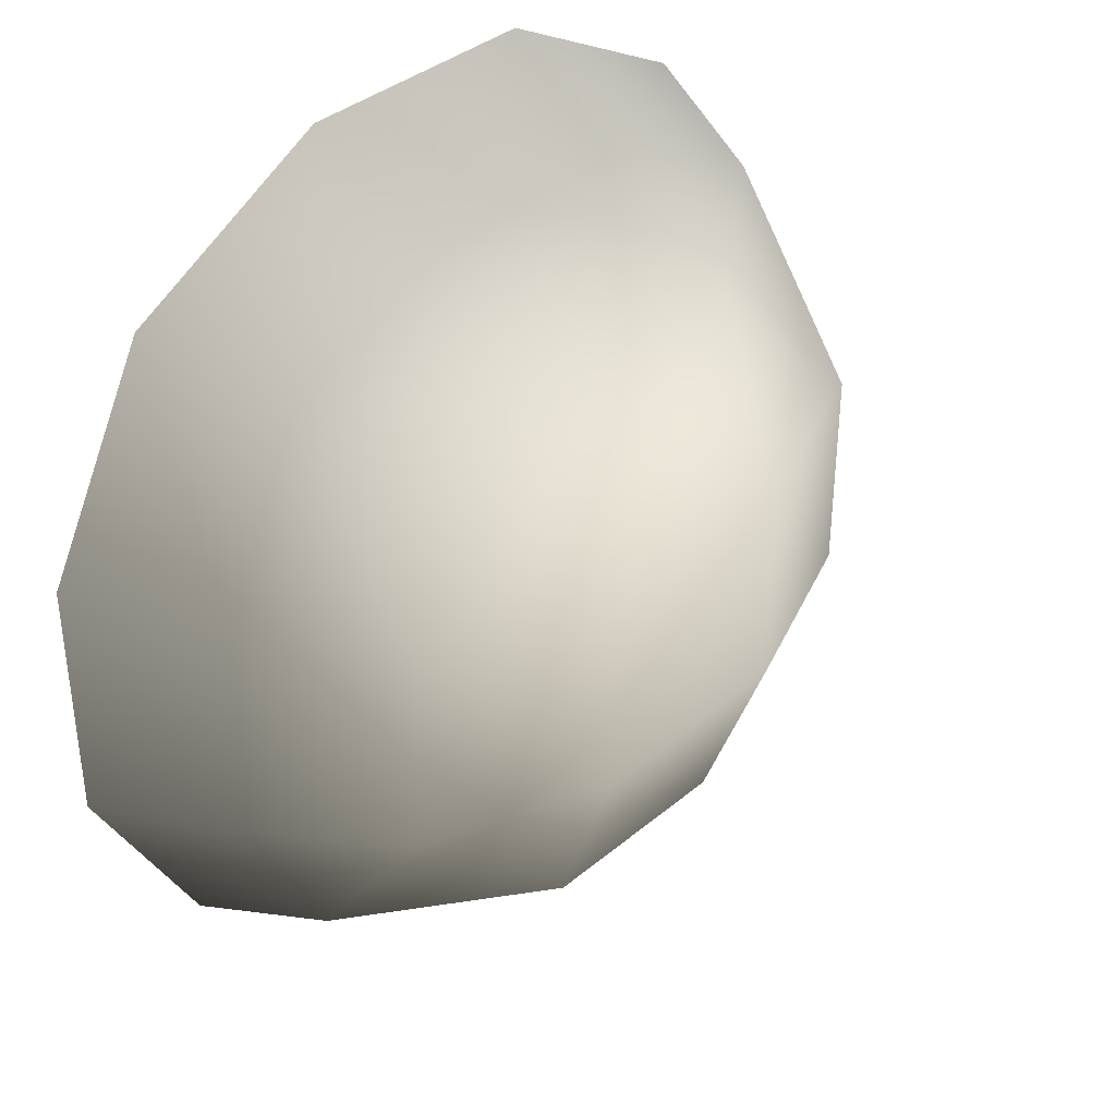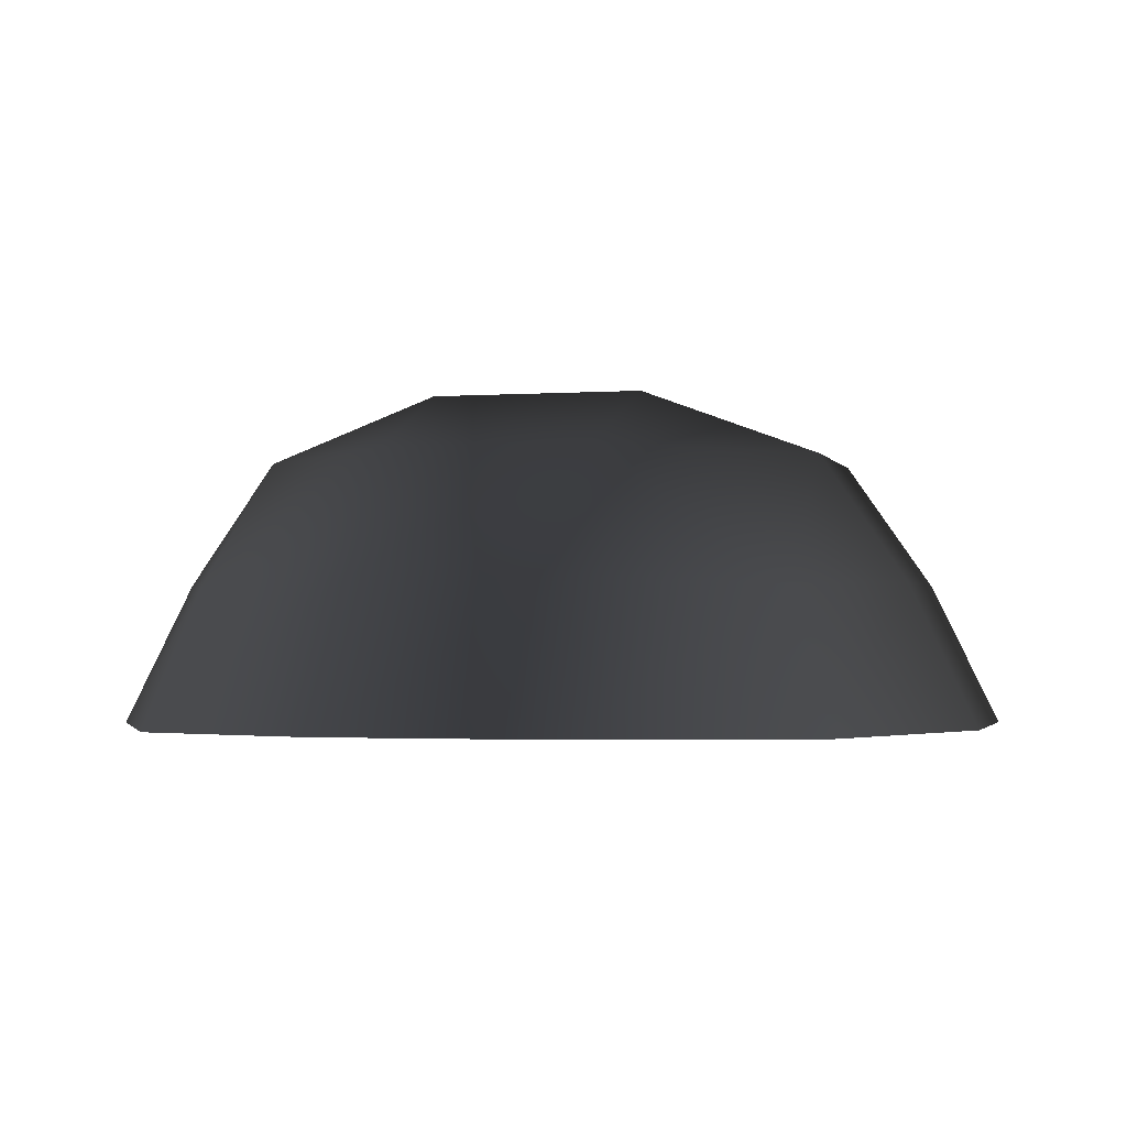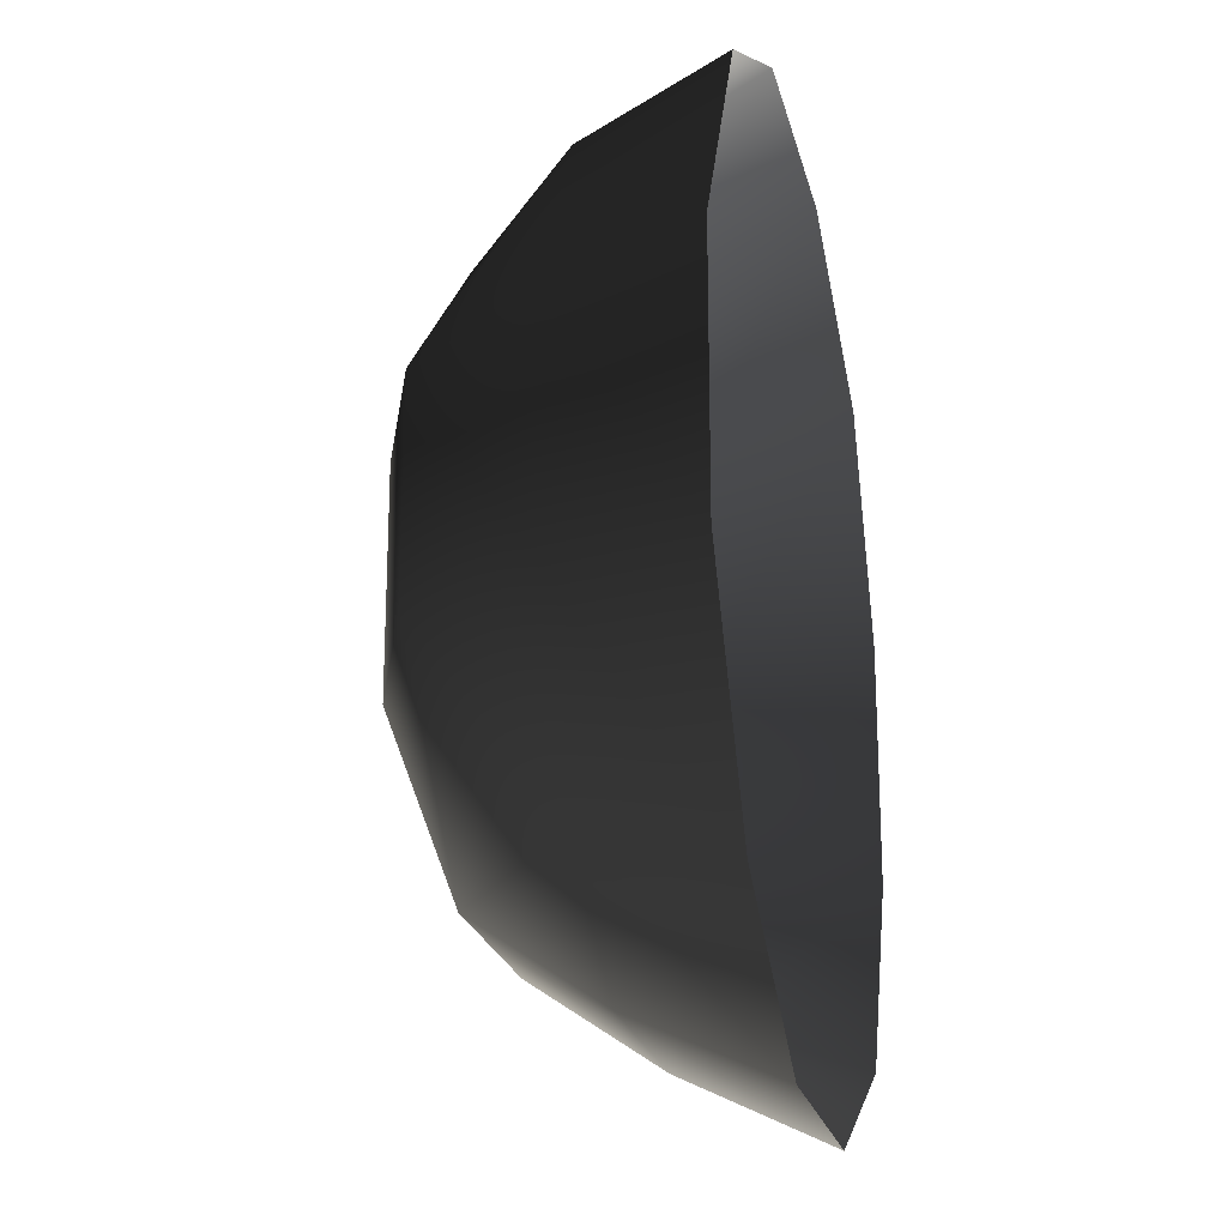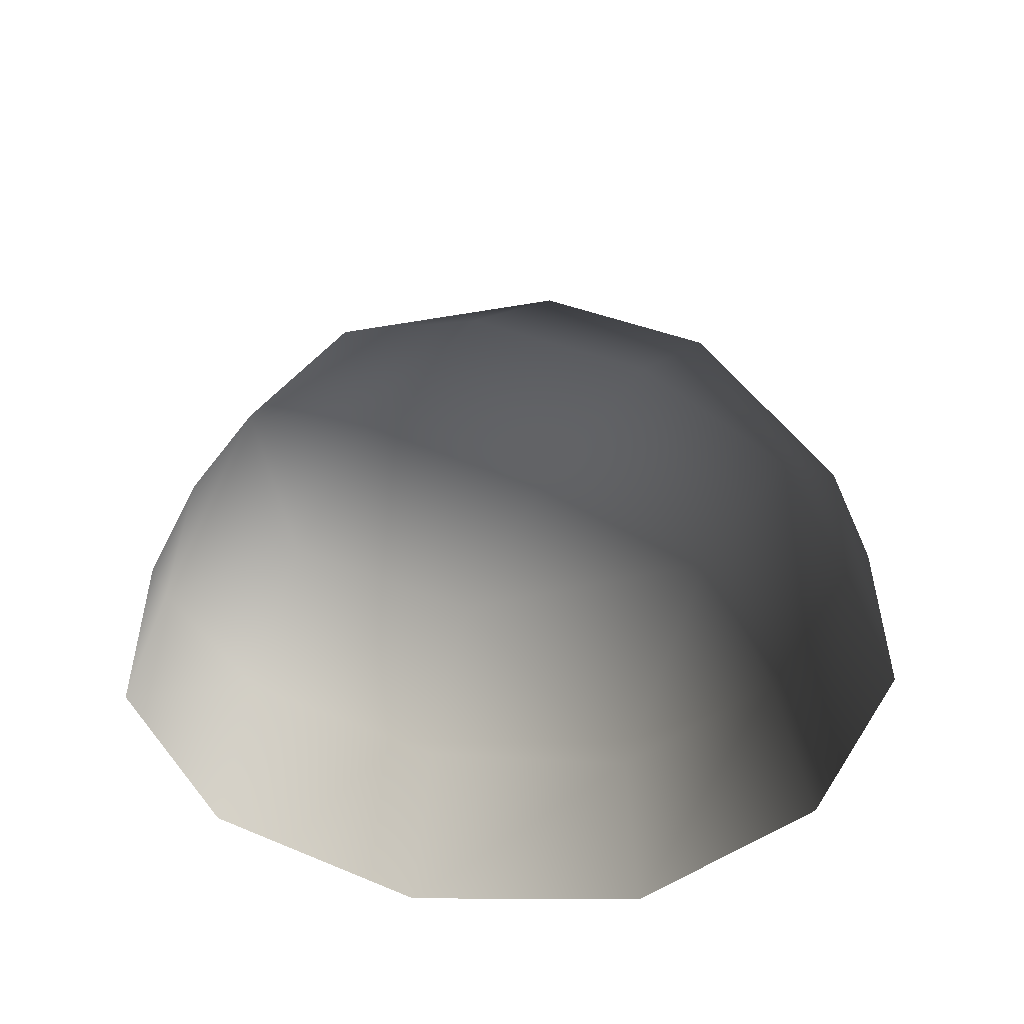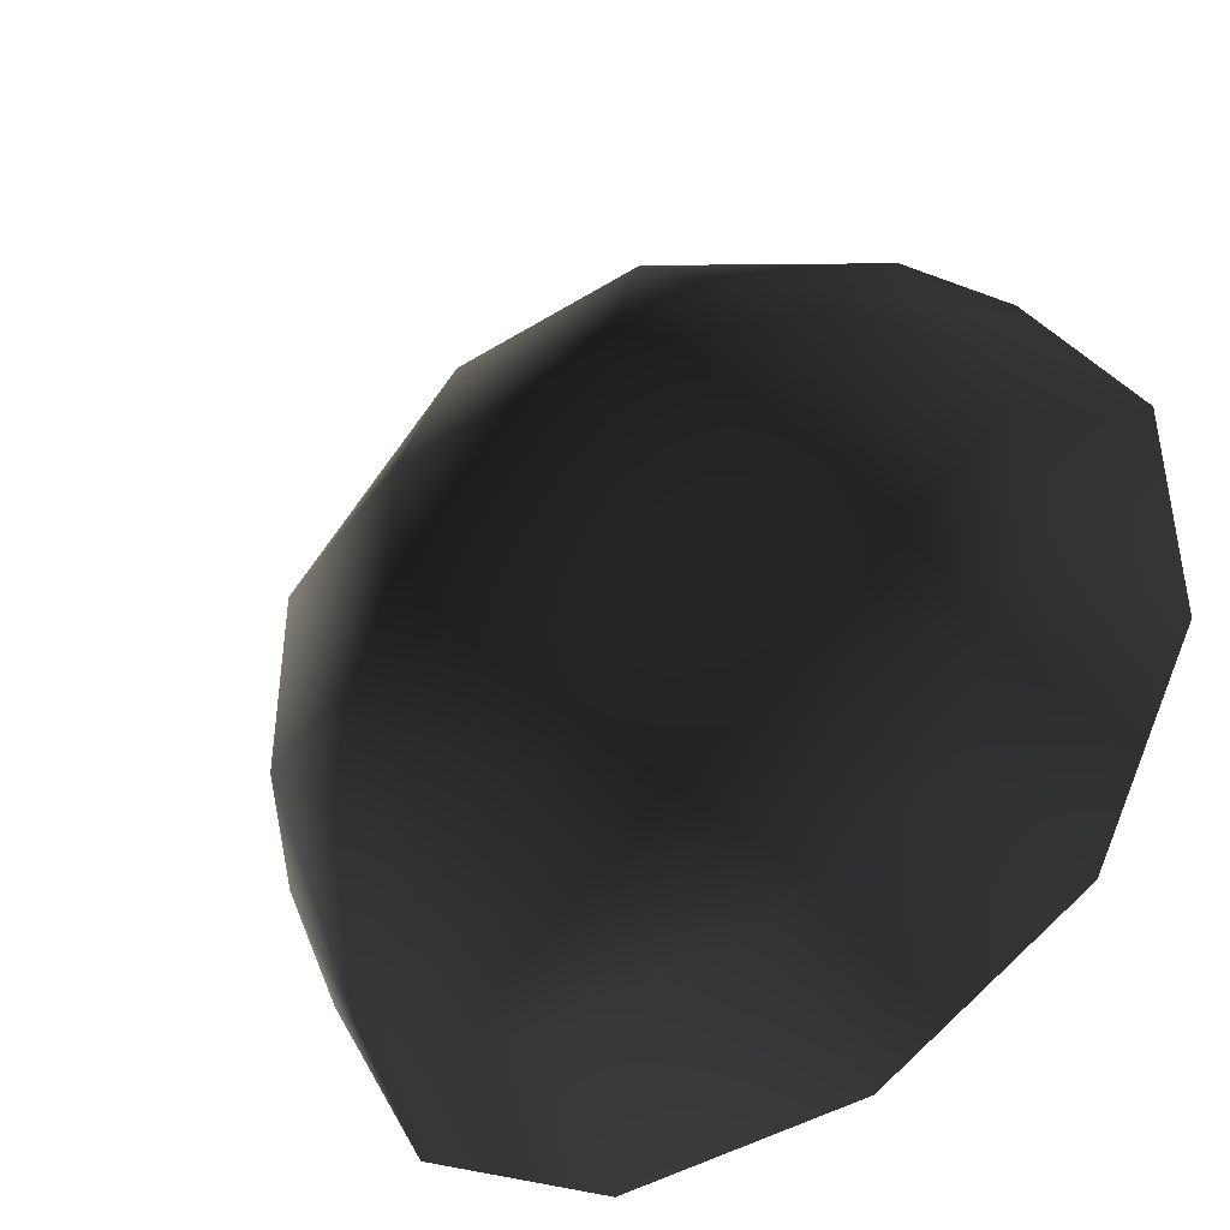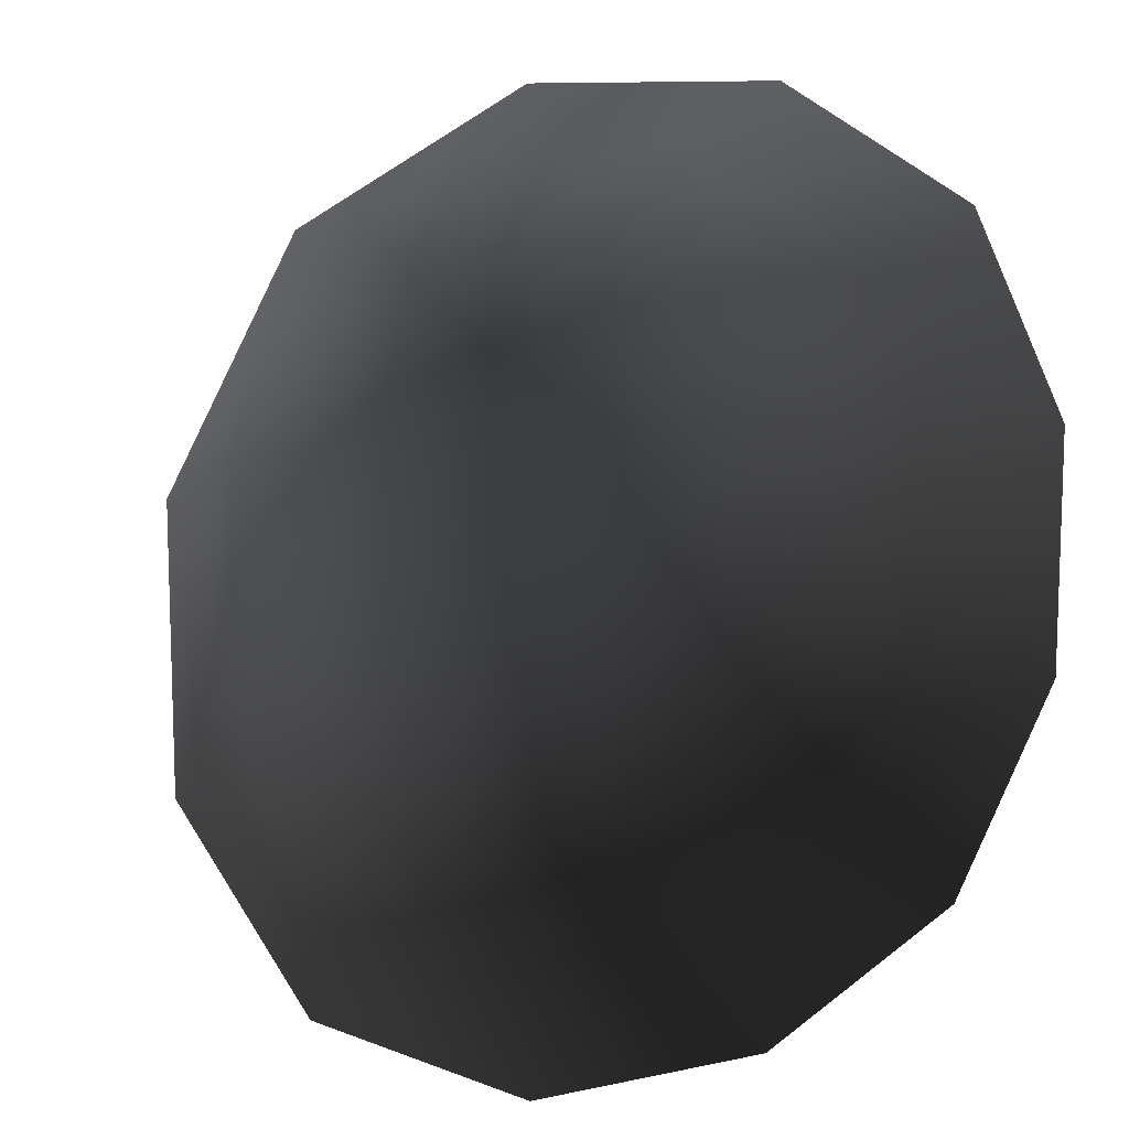
<metadata>
{"format":"obj","ext":"obj","renderer":"f3d","projection":"perspective","resolution":1024,"background":"white","views":[{"elev":37.4,"azim":-46.9,"up":"+Y"},{"elev":-1.9,"azim":14.7,"up":"+Z"},{"elev":-22.1,"azim":102.5,"up":"+Y"},{"elev":36.9,"azim":-151.5,"up":"+Z"},{"elev":-43.0,"azim":36.3,"up":"+Y"},{"elev":11.2,"azim":152.2,"up":"+Y"}]}
</metadata>
<code>
v -5.014 1.795 2.028
v -5.025 5.025 -0.3002
v -1.795 5.014 2.028
v -1.9 6.545 -0.1941
v 1.9 6.545 -0.1941
v 1.795 5.014 2.028
v 1.902 1.902 3.178
v -1.902 1.902 3.178
v 1.902 -1.902 3.178
v -1.902 -1.902 3.178
v 1.795 -5.014 2.028
v -1.795 -5.014 2.028
v 5.014 -1.795 2.028
v 5.025 -5.025 -0.3002
v 5.014 1.795 2.028
v 5.025 5.025 -0.3002
v -5.014 -1.795 2.028
v -6.545 1.9 -0.1941
v -6.545 -1.9 -0.1941
v -7.74 2.142 -2.693
v -7.74 -2.142 -2.693
v -5.025 -5.025 -0.3002
v -5.771 -5.771 -2.722
v 6.545 -1.9 -0.1941
v 6.545 1.9 -0.1941
v 7.74 -2.142 -2.693
v 7.74 2.142 -2.693
v 5.771 5.771 -2.722
v -1.9 -6.545 -0.1941
v 1.9 -6.545 -0.1941
v -2.142 -7.74 -2.693
v 2.142 -7.74 -2.693
v 5.771 -5.771 -2.722
v 2.142 7.74 -2.693
v -2.142 7.74 -2.693
v -5.771 5.771 -2.722
g Rock_single_t1(Clone)_34040_510
f 1 3 2
f 4 2 3
f 3 5 4
f 3 6 5
f 7 6 3
f 7 3 8
f 8 3 1
f 9 7 8
f 9 8 10
f 10 8 1
f 11 9 10
f 11 10 12
f 13 7 9
f 9 11 13
f 13 11 14
f 13 15 7
f 7 15 6
f 6 15 16
f 5 6 16
f 10 17 12
f 10 1 17
f 17 1 18
f 17 18 19
f 19 18 20
f 19 20 21
f 22 12 17
f 22 19 21
f 19 22 17
f 22 21 23
f 15 13 24
f 24 13 14
f 15 24 25
f 25 16 15
f 25 24 26
f 25 26 27
f 16 25 27
f 16 27 28
f 29 22 23
f 29 12 22
f 11 12 29
f 11 29 30
f 30 29 31
f 29 23 31
f 30 31 32
f 30 14 11
f 14 30 32
f 14 32 33
f 24 33 26
f 24 14 33
f 5 28 34
f 4 5 34
f 4 34 35
f 2 4 35
f 2 35 36
f 5 16 28
f 18 2 36
f 18 36 20
f 18 1 2

</code>
